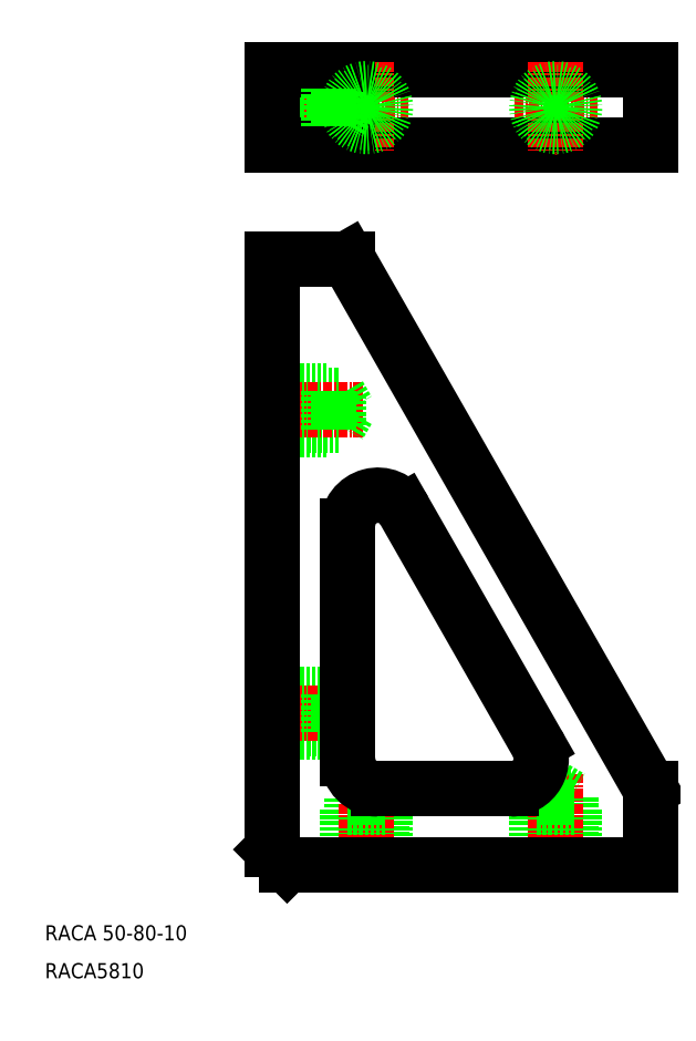
<metadata>
{"format":"dxf","ext":"dxf","renderer":"ezdxf+matplotlib","layout":"modelspace","background":"white","min_lineweight":24,"dpi":150}
</metadata>
<code>
0
SECTION
2
ENTITIES
0
INSERT
8
0
2
*U2
10
0
20
0
30
0
0
TEXT
8
0
10
8480
20
318
30
0
40
2
1
RACA 50-80-10
0
TEXT
8
0
10
8480
20
313
30
0
40
2
1
RACA5810
0
LINE
8
CENTER
10
8542
20
428
30
0
11
8553
21
428
31
0
0
LINE
8
CENTER
10
8522
20
428
30
0
11
8507
21
428
31
0
0
LINE
8
0
10
8510
20
430
30
0
11
8519
21
430
31
0
0
LINE
8
0
10
8510
20
430.5
30
0
11
8518
21
430.5
31
0
0
LINE
8
CENTER
10
8517
20
428
30
0
11
8528
21
428
31
0
0
LINE
8
0
10
8519
20
430
30
0
11
8520
21
428
31
0
0
LINE
8
0
10
8510
20
433
30
0
11
8560
21
433
31
0
0
LINE
8
0
10
8510
20
385.5
30
0
11
8518
21
385.5
31
0
0
LINE
8
0
10
8510
20
390.5
30
0
11
8518
21
390.5
31
0
0
LINE
8
0
10
8510
20
390
30
0
11
8519
21
390
31
0
0
LINE
8
0
10
8519
20
386
30
0
11
8510
21
386
31
0
0
LINE
8
CENTER
10
8522
20
388
30
0
11
8507
21
388
31
0
0
LINE
8
0
10
8519
20
390
30
0
11
8520
21
388
31
0
0
LINE
8
0
10
8518
20
390.5
30
0
11
8518
21
385.5
31
0
0
LINE
8
0
10
8519
20
390
30
0
11
8519
21
386
31
0
0
LINE
8
0
10
8520
20
388
30
0
11
8519
21
386
31
0
0
LINE
8
0
10
8519
20
426
30
0
11
8510
21
426
31
0
0
LINE
8
0
10
8510
20
425.5
30
0
11
8518
21
425.5
31
0
0
LINE
8
0
10
8510
20
408
30
0
11
8520
21
408
31
0
0
LINE
8
0
10
8510
20
345.5
30
0
11
8518
21
345.5
31
0
0
LINE
8
0
10
8510
20
350.5
30
0
11
8518
21
350.5
31
0
0
LINE
8
0
10
8510
20
350
30
0
11
8519
21
350
31
0
0
LINE
8
0
10
8519
20
346
30
0
11
8510
21
346
31
0
0
LINE
8
CENTER
10
8522
20
348
30
0
11
8507
21
348
31
0
0
LINE
8
0
10
8519
20
350
30
0
11
8520
21
348
31
0
0
LINE
8
0
10
8518
20
350.5
30
0
11
8518
21
345.5
31
0
0
LINE
8
0
10
8519
20
350
30
0
11
8519
21
346
31
0
0
LINE
8
0
10
8520
20
348
30
0
11
8519
21
346
31
0
0
ARC
8
0
10
8524
20
372.8
30
0
40
4
50
29.74
51
180
0
LINE
8
0
10
8560
20
423
30
0
11
8510
21
423
31
0
0
LINE
8
0
10
8528
20
374.8
30
0
11
8545
21
344
31
0
0
LINE
8
0
10
8560
20
328
30
0
11
8560
21
338
31
0
0
LINE
8
0
10
8550
20
328
30
0
11
8550
21
335.5
31
0
0
LINE
8
0
10
8545
20
328
30
0
11
8545
21
335.5
31
0
0
LINE
8
0
10
8546
20
328
30
0
11
8546
21
336.9
31
0
0
LINE
8
0
10
8550
20
336.9
30
0
11
8550
21
328
31
0
0
LINE
8
CENTER
10
8548
20
340
30
0
11
8548
21
325
31
0
0
LINE
8
0
10
8545
20
335.5
30
0
11
8550
21
335.5
31
0
0
LINE
8
0
10
8548
20
338
30
0
11
8550
21
336.9
31
0
0
LINE
8
0
10
8546
20
336.9
30
0
11
8550
21
336.9
31
0
0
LINE
8
0
10
8546
20
336.9
30
0
11
8548
21
338
31
0
0
LINE
8
0
10
8510
20
330
30
0
11
8512
21
328
31
0
0
LINE
8
0
10
8525
20
328
30
0
11
8525
21
335.5
31
0
0
LINE
8
0
10
8520
20
328
30
0
11
8520
21
335.5
31
0
0
LINE
8
0
10
8521
20
328
30
0
11
8521
21
336.9
31
0
0
LINE
8
0
10
8525
20
336.9
30
0
11
8525
21
328
31
0
0
LINE
8
CENTER
10
8523
20
340
30
0
11
8523
21
325
31
0
0
LINE
8
0
10
8521
20
336.9
30
0
11
8523
21
338
31
0
0
LINE
8
0
10
8520
20
335.5
30
0
11
8525
21
335.5
31
0
0
LINE
8
0
10
8521
20
336.9
30
0
11
8525
21
336.9
31
0
0
LINE
8
0
10
8523
20
338
30
0
11
8525
21
336.9
31
0
0
ARC
8
0
10
8524
20
342
30
0
40
4
50
180
51
270
0
LINE
8
0
10
8512
20
328
30
0
11
8560
21
328
31
0
0
LINE
8
0
10
8524
20
338
30
0
11
8542
21
338
31
0
0
LINE
8
0
10
8510
20
408
30
0
11
8510
21
330
31
0
0
LINE
8
0
10
8520
20
408
30
0
11
8560
21
338
31
0
0
LINE
8
0
10
8520
20
372.8
30
0
11
8520
21
342
31
0
0
ARC
8
0
10
8542
20
342
30
0
40
4
50
270
51
29.74
0
LINE
8
0
10
8510
20
433
30
0
11
8510
21
423
31
0
0
LINE
8
CENTER
10
8548
20
434
30
0
11
8548
21
422
31
0
0
LINE
8
0
10
8560
20
433
30
0
11
8560
21
423
31
0
0
LINE
8
CENTER
10
8523
20
434
30
0
11
8523
21
422
31
0
0
LINE
8
0
10
8520
20
433
30
0
11
8520
21
423
31
0
0
CIRCLE
8
0
10
8523
20
428
30
0
40
2
0
CIRCLE
8
0
10
8523
20
428
30
0
40
2.5
0
LINE
8
0
10
8518
20
430.5
30
0
11
8518
21
425.5
31
0
0
LINE
8
0
10
8519
20
430
30
0
11
8519
21
426
31
0
0
LINE
8
0
10
8520
20
428
30
0
11
8519
21
426
31
0
0
CIRCLE
8
0
10
8548
20
428
30
0
40
2
0
CIRCLE
8
0
10
8548
20
428
30
0
40
2.5
0
ENDSEC
0
EOF

</code>
